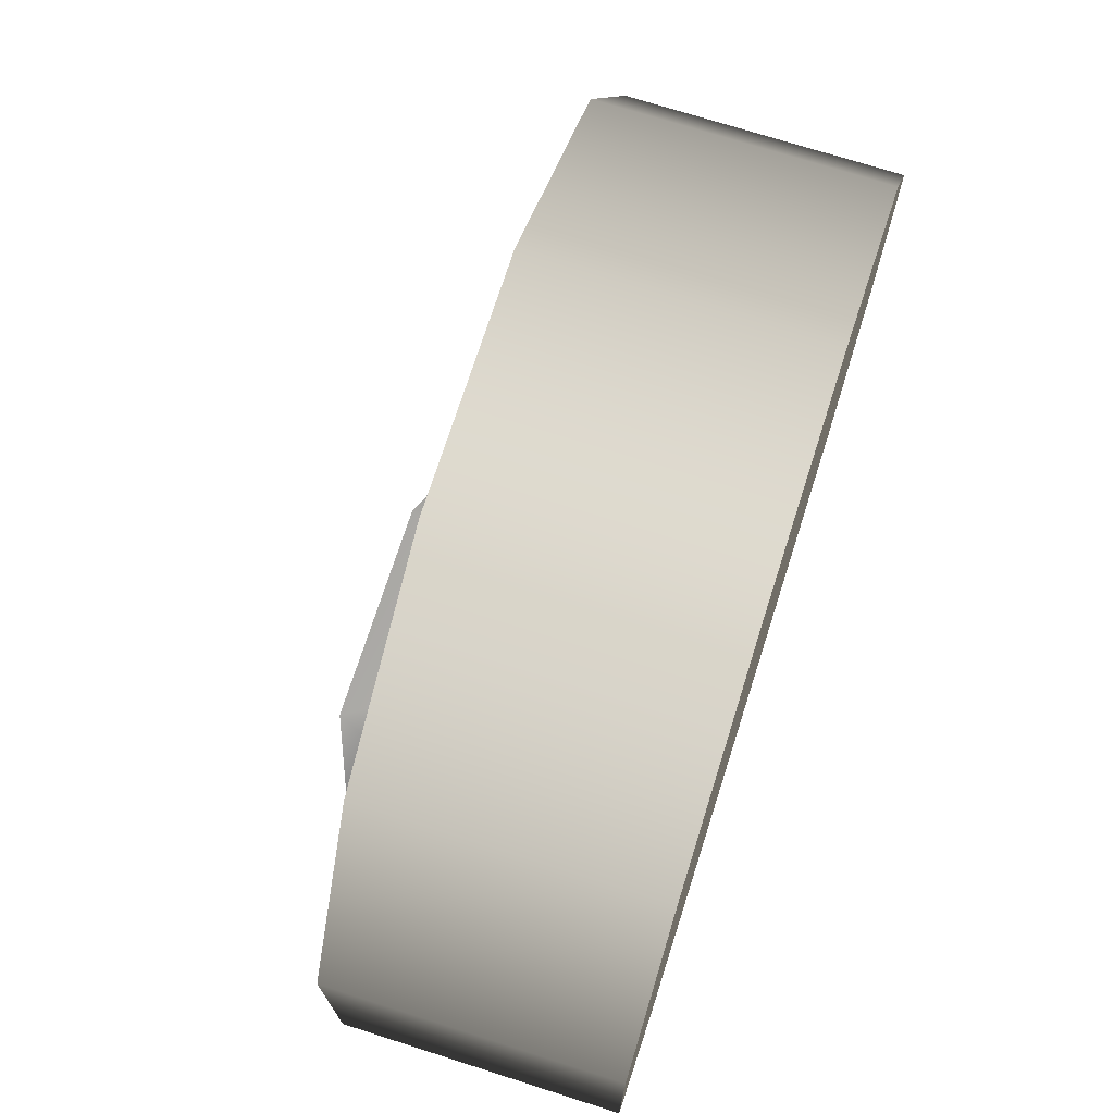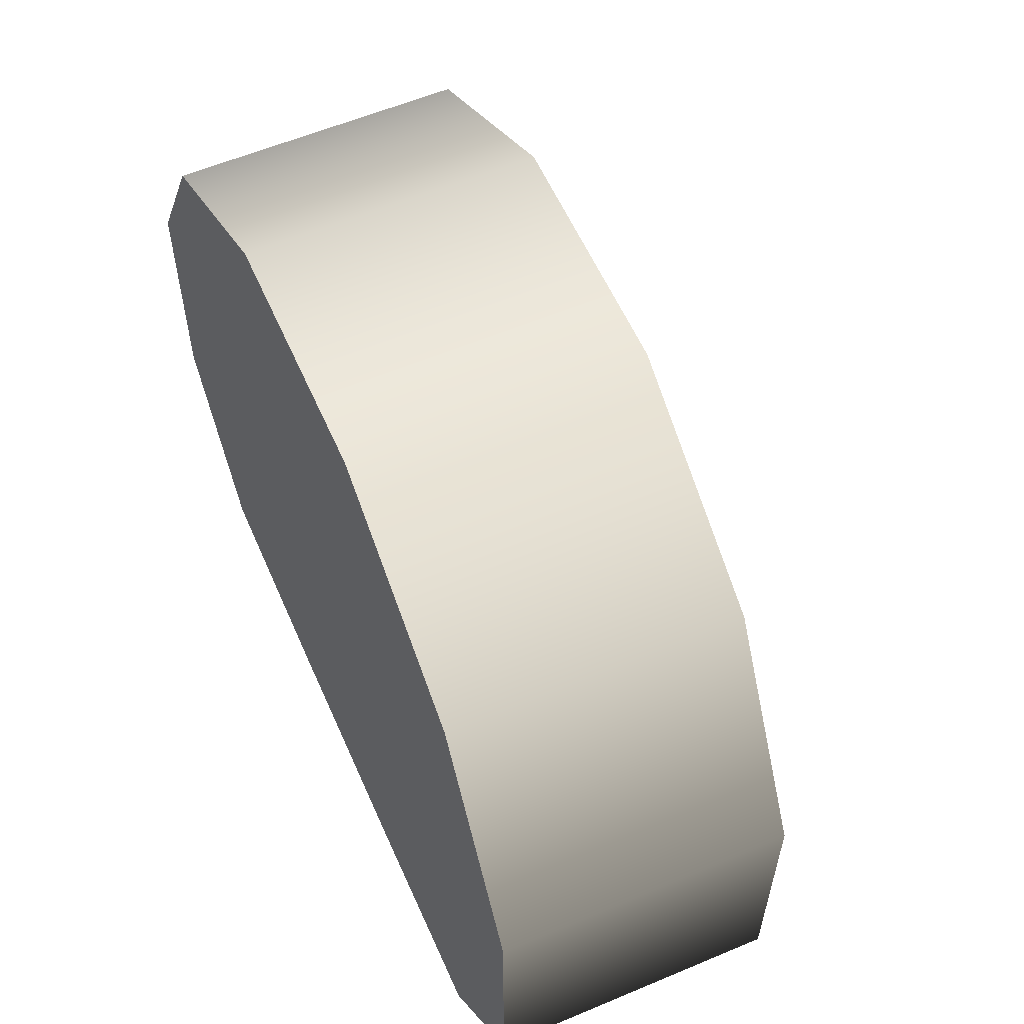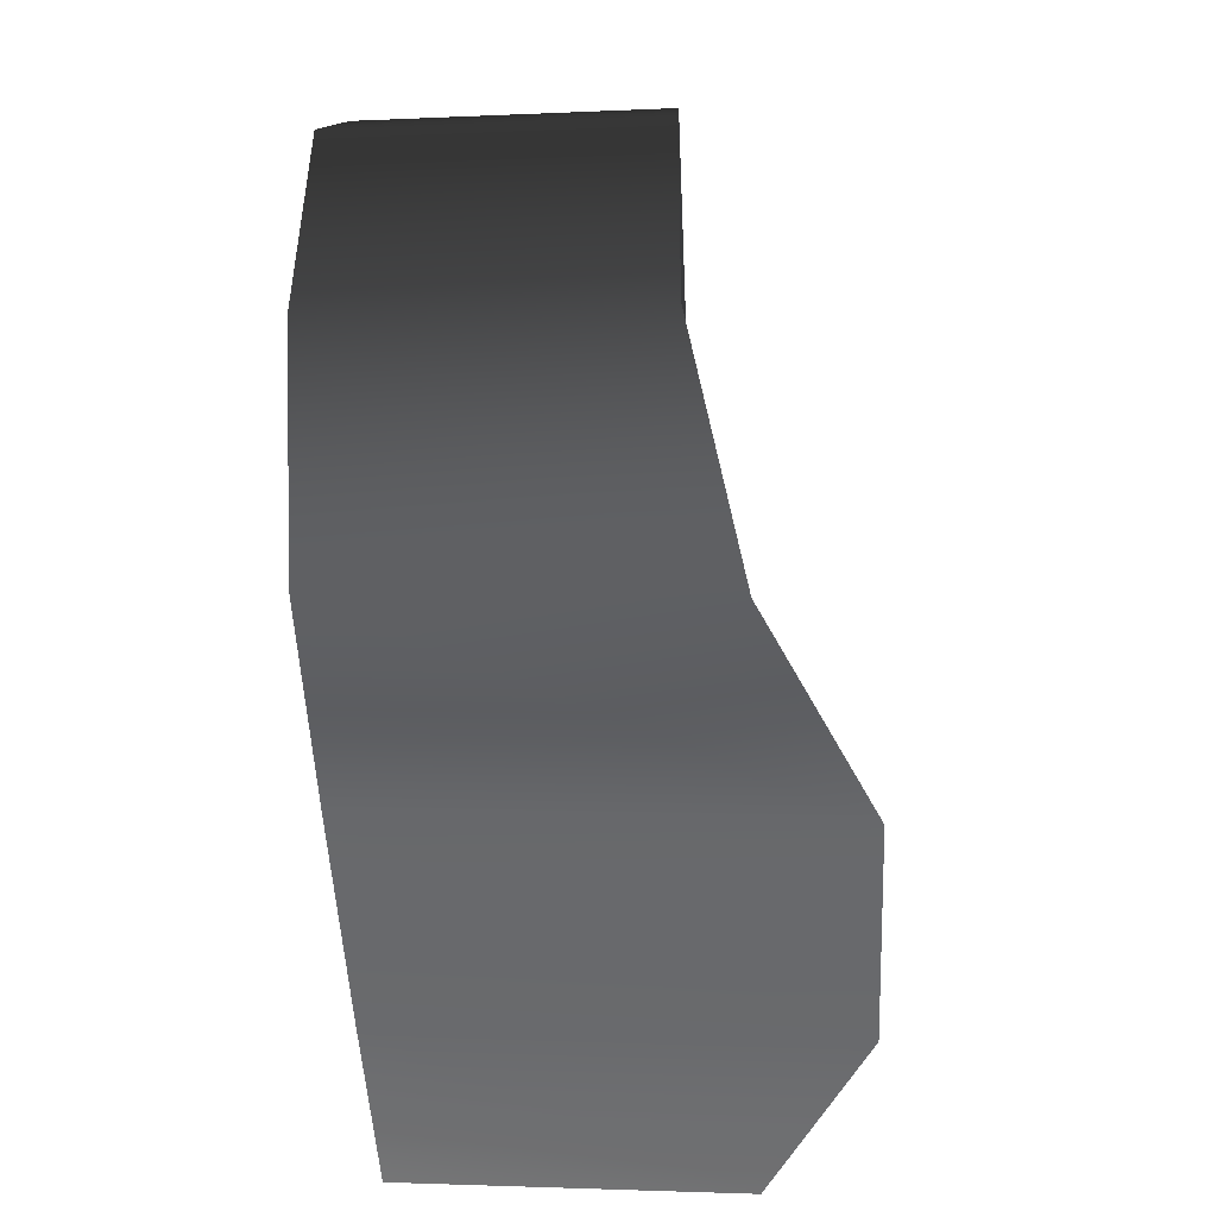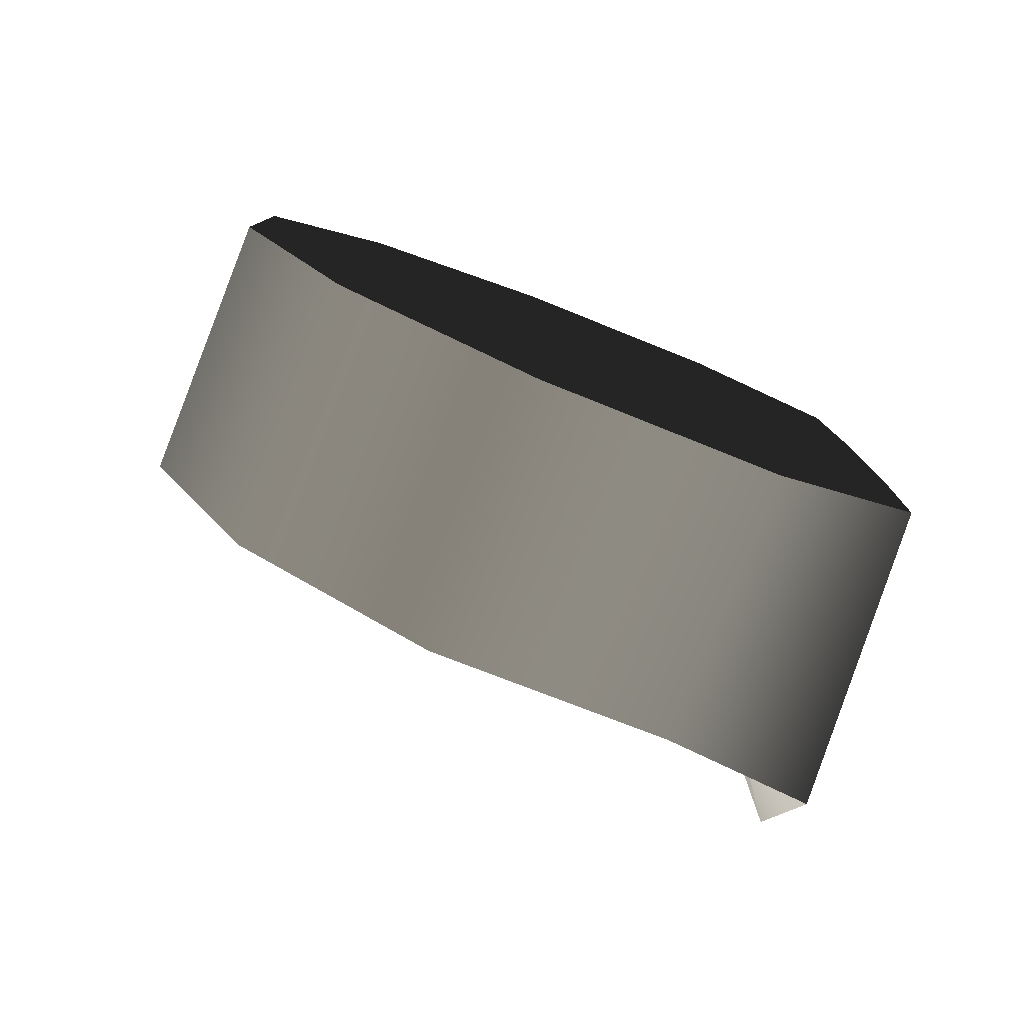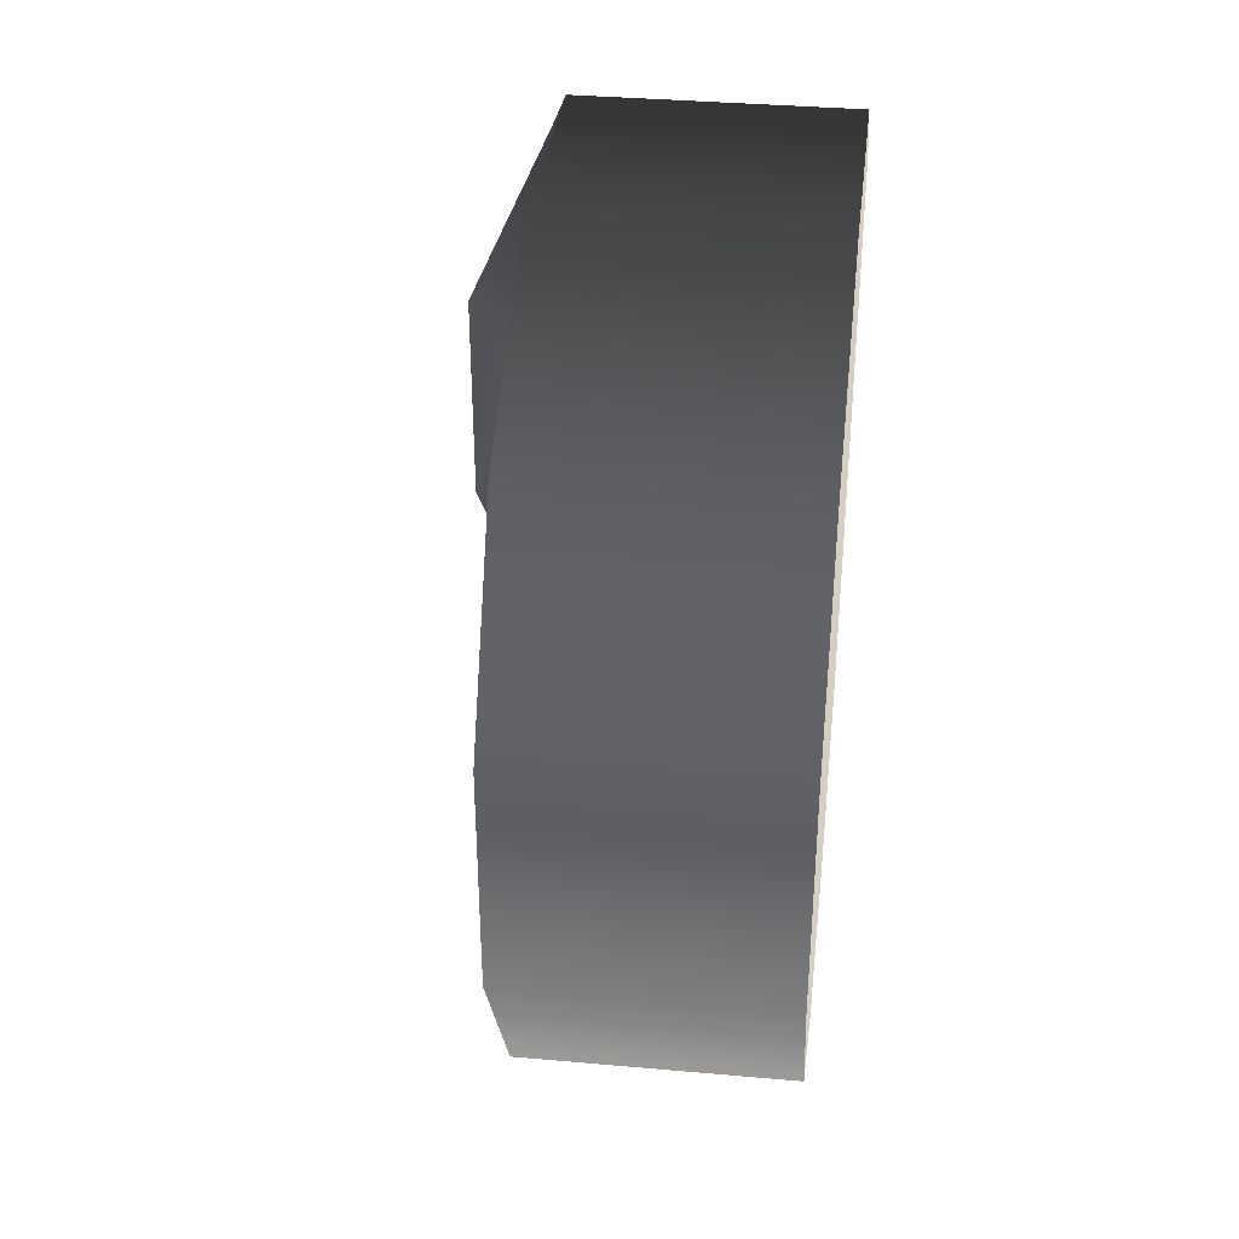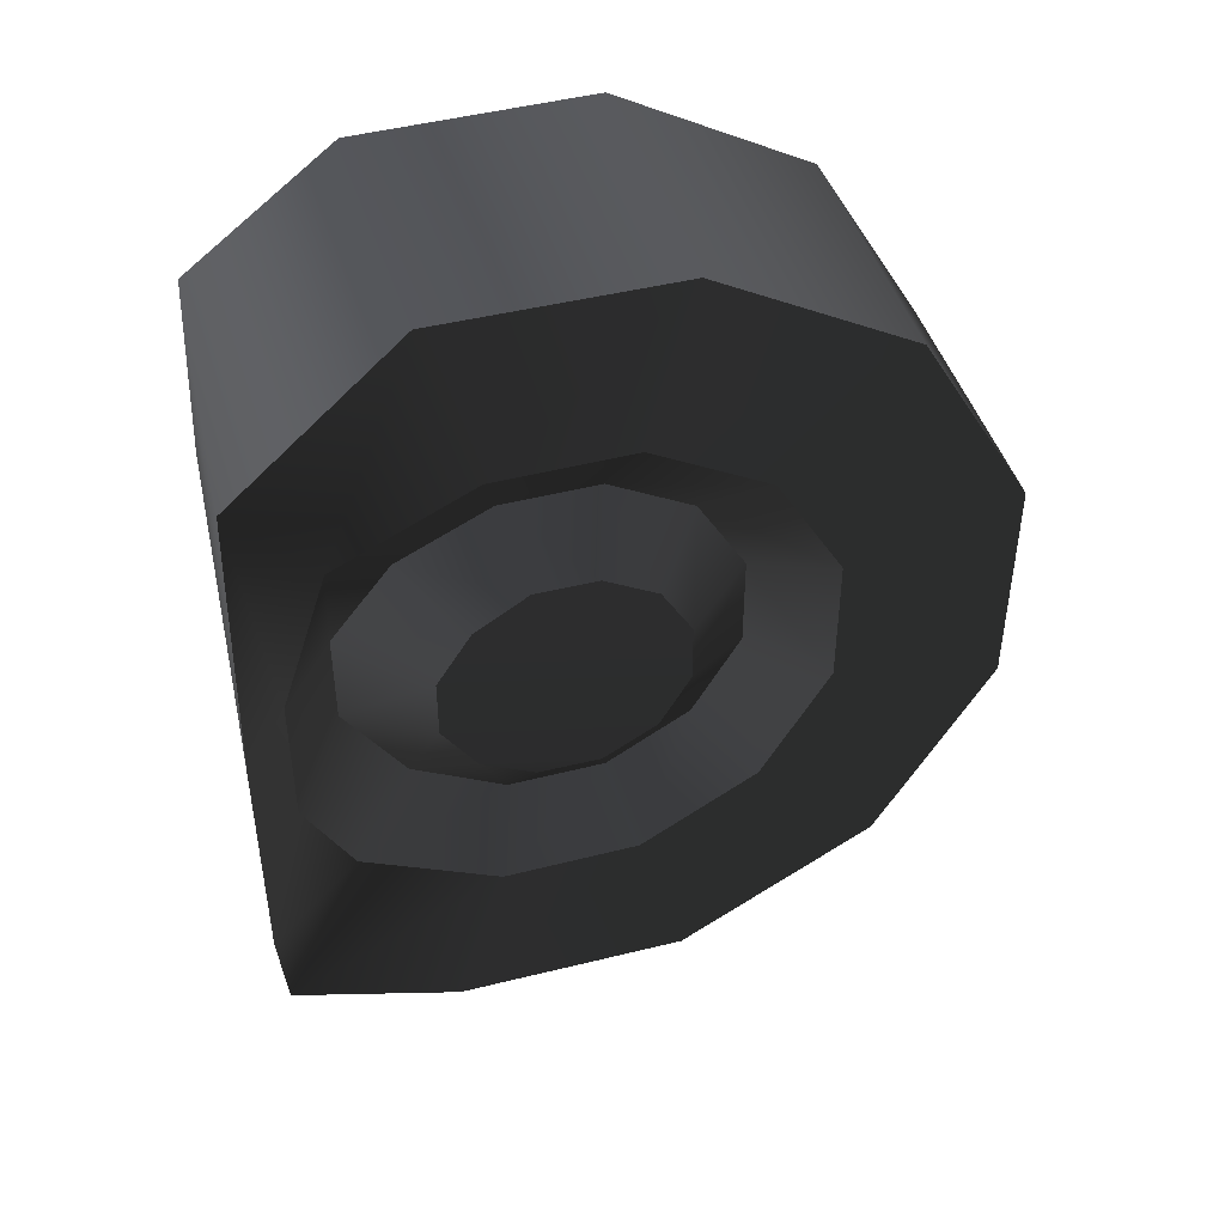
<metadata>
{"format":"obj","ext":"obj","renderer":"f3d","projection":"perspective","resolution":1024,"background":"white","views":[{"elev":72.0,"azim":-162.3,"up":"+Y"},{"elev":57.9,"azim":-23.6,"up":"+Y"},{"elev":-48.7,"azim":2.6,"up":"+Y"},{"elev":-79.2,"azim":-111.8,"up":"+Z"},{"elev":36.1,"azim":-173.4,"up":"+Z"},{"elev":45.6,"azim":73.3,"up":"+Z"}]}
</metadata>
<code>
v -0.1068 -0.09459 -0.3437
v 0.1042 -0.09459 -0.3437
v 0.1067 0.09213 -0.3437
v -0.1068 0.09213 -0.3437
v 0.1067 0.2517 -0.2516
v -0.1068 0.2517 -0.2516
v 0.1067 0.3437 -0.09206
v -0.1068 0.3437 -0.09206
v 0.1067 0.3437 0.09215
v -0.1068 0.3437 0.09215
v 0.1067 0.2516 0.2517
v -0.1068 0.2516 0.2517
v 0.1067 0.09208 0.3438
v -0.1068 0.09208 0.3438
v 0.1042 -0.09464 0.3438
v -0.1068 -0.09464 0.3438
v -0.1068 -0.2146 -0.2516
v -0.1068 -0.221 -0.09211
v 0.1356 -0.2323 -0.2516
v 0.2067 -0.2438 -0.0921
v -0.1068 -0.221 0.09211
v 0.2067 -0.2437 0.09211
v -0.1068 -0.2146 0.2516
v 0.1356 -0.2323 0.2516
v -0.1068 -0.09464 0.3438
v 0.1042 -0.09464 0.3438
v -0.1068 -0.2146 -0.2516
v -0.1068 -0.09459 -0.3437
v -0.1068 -0.221 0.09211
v -0.1068 -0.221 -0.09211
v -0.1068 0.09213 -0.3437
v -0.1068 -0.2146 0.2516
v -0.1068 0.2517 -0.2516
v -0.1068 -0.09464 0.3438
v -0.1068 0.3437 -0.09206
v -0.1068 0.09208 0.3438
v -0.1068 0.3437 0.09215
v -0.1068 0.2516 0.2517
v 0.1054 -0.02515 -0.09388
v 0.1067 -0.06874 -0.06872
v 0.1061 0.02517 -0.09388
v 0.1069 -0.09677 -0.02514
v 0.1067 0.06875 -0.06871
v 0.1069 -0.09677 0.02518
v 0.1067 0.0939 -0.02513
v 0.1067 -0.06875 0.06876
v 0.1067 0.0939 0.02519
v 0.1054 -0.02517 0.09392
v 0.1067 0.06874 0.06877
v 0.1061 0.02515 0.09393
v 0.1042 -0.09459 -0.3437
v 0.1062 -0.05523 -0.2061
v 0.1067 0.05525 -0.2061
v 0.1067 0.09213 -0.3437
v 0.1067 0.1509 -0.1509
v 0.1067 0.2517 -0.2516
v 0.1067 0.2062 -0.05521
v 0.1067 0.3437 -0.09206
v 0.1067 0.2062 0.05528
v 0.1067 0.3437 0.09215
v 0.1067 0.1509 0.151
v 0.1067 0.2516 0.2517
v 0.1067 0.05523 0.2062
v 0.1067 0.09208 0.3438
v 0.1063 -0.05525 0.2061
v 0.1042 -0.09464 0.3438
v 0.1034 -0.1655 0.1511
v 0.1356 -0.2323 0.2516
v 0.1254 -0.2062 0.05525
v 0.2067 -0.2437 0.09211
v 0.1254 -0.2062 -0.05523
v 0.2067 -0.2438 -0.0921
v 0.1034 -0.1655 -0.1511
v 0.1356 -0.2323 -0.2516
v 0.1062 -0.05523 -0.2061
v 0.06664 -0.03932 -0.1468
v 0.06697 0.03934 -0.1468
v 0.1067 0.05525 -0.2061
v 0.06709 0.1075 -0.1074
v 0.1067 0.1509 -0.1509
v 0.06709 0.1468 -0.0393
v 0.1067 0.2062 -0.05521
v 0.06709 0.1468 0.03936
v 0.1067 0.2062 0.05528
v 0.06709 0.1074 0.1075
v 0.1067 0.1509 0.151
v 0.06697 0.03932 0.1468
v 0.1067 0.05523 0.2062
v 0.06665 -0.03934 0.1468
v 0.1063 -0.05525 0.2061
v 0.06286 -0.1135 0.1075
v 0.1034 -0.1655 0.1511
v 0.05669 -0.161 0.03934
v 0.1254 -0.2062 0.05525
v 0.05669 -0.161 -0.03932
v 0.1254 -0.2062 -0.05523
v 0.06287 -0.1135 -0.1074
v 0.1034 -0.1655 -0.1511
v 0.06697 0.03934 -0.1468
v 0.06664 -0.03932 -0.1468
v 0.1054 -0.02515 -0.09388
v 0.1061 0.02517 -0.09388
v 0.06709 0.1075 -0.1074
v 0.1067 0.06875 -0.06871
v 0.06709 0.1468 -0.0393
v 0.1067 0.0939 -0.02513
v 0.06709 0.1468 0.03936
v 0.1067 0.0939 0.02519
v 0.06709 0.1074 0.1075
v 0.1067 0.06874 0.06877
v 0.06697 0.03932 0.1468
v 0.1061 0.02515 0.09393
v 0.06665 -0.03934 0.1468
v 0.1054 -0.02517 0.09392
v 0.06286 -0.1135 0.1075
v 0.1067 -0.06875 0.06876
v 0.05669 -0.161 0.03934
v 0.1069 -0.09677 0.02518
v 0.05669 -0.161 -0.03932
v 0.05669 -0.161 0.03934
v 0.1069 -0.09677 -0.02514
v 0.06287 -0.1135 -0.1074
v 0.1067 -0.06874 -0.06872
g wheel_backL_8659_22
f 1 3 2
f 1 4 3
f 4 5 3
f 4 6 5
f 6 7 5
f 6 8 7
f 8 9 7
f 8 10 9
f 10 11 9
f 10 12 11
f 12 13 11
f 12 14 13
f 14 15 13
f 14 16 15
f 17 1 2
f 18 17 19
f 18 19 20
f 21 18 20
f 21 20 22
f 23 21 22
f 23 22 24
f 25 23 24
f 25 24 26
f 17 2 19
f 27 29 28
f 27 30 29
f 29 31 28
f 29 32 31
f 32 33 31
f 32 34 33
f 34 35 33
f 34 36 35
f 36 37 35
f 36 38 37
f 39 41 40
f 41 42 40
f 41 43 42
f 43 44 42
f 43 45 44
f 45 46 44
f 45 47 46
f 47 48 46
f 47 49 48
f 49 50 48
f 51 53 52
f 51 54 53
f 54 55 53
f 54 56 55
f 56 57 55
f 56 58 57
f 58 59 57
f 58 60 59
f 60 61 59
f 60 62 61
f 62 63 61
f 62 64 63
f 64 65 63
f 64 66 65
f 66 67 65
f 66 68 67
f 68 69 67
f 68 70 69
f 70 71 69
f 70 72 71
f 72 73 71
f 72 74 73
f 74 52 73
f 74 51 52
f 75 77 76
f 75 78 77
f 78 79 77
f 78 80 79
f 80 81 79
f 80 82 81
f 82 83 81
f 82 84 83
f 84 85 83
f 84 86 85
f 86 87 85
f 86 88 87
f 88 89 87
f 88 90 89
f 90 91 89
f 90 92 91
f 92 93 91
f 92 94 93
f 94 95 93
f 94 96 95
f 96 97 95
f 96 98 97
f 98 76 97
f 98 75 76
f 99 101 100
f 99 102 101
f 103 102 99
f 103 104 102
f 105 104 103
f 105 106 104
f 107 106 105
f 107 108 106
f 109 108 107
f 109 110 108
f 111 110 109
f 111 112 110
f 113 112 111
f 113 114 112
f 115 114 113
f 115 116 114
f 117 116 115
f 117 118 116
f 119 118 120
f 119 121 118
f 122 121 119
f 122 123 121
f 100 123 122
f 100 101 123

</code>
